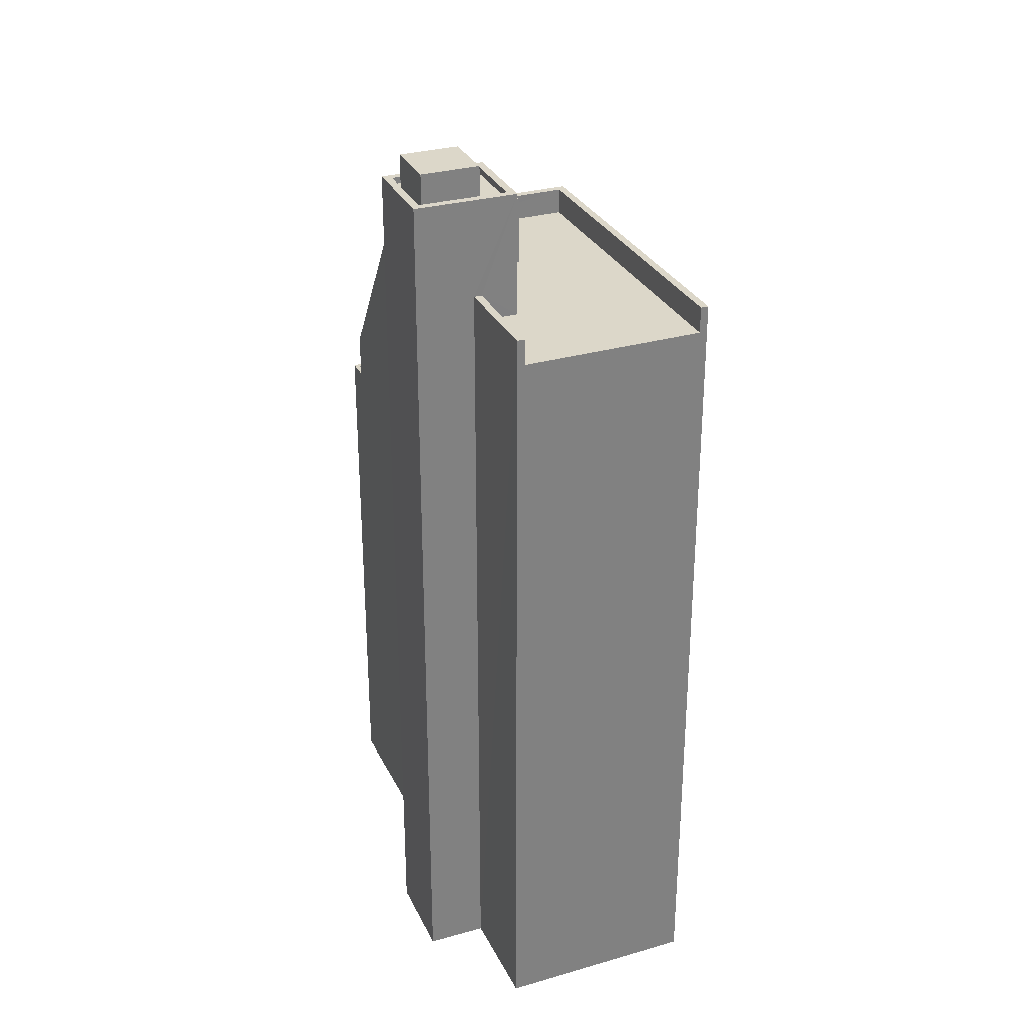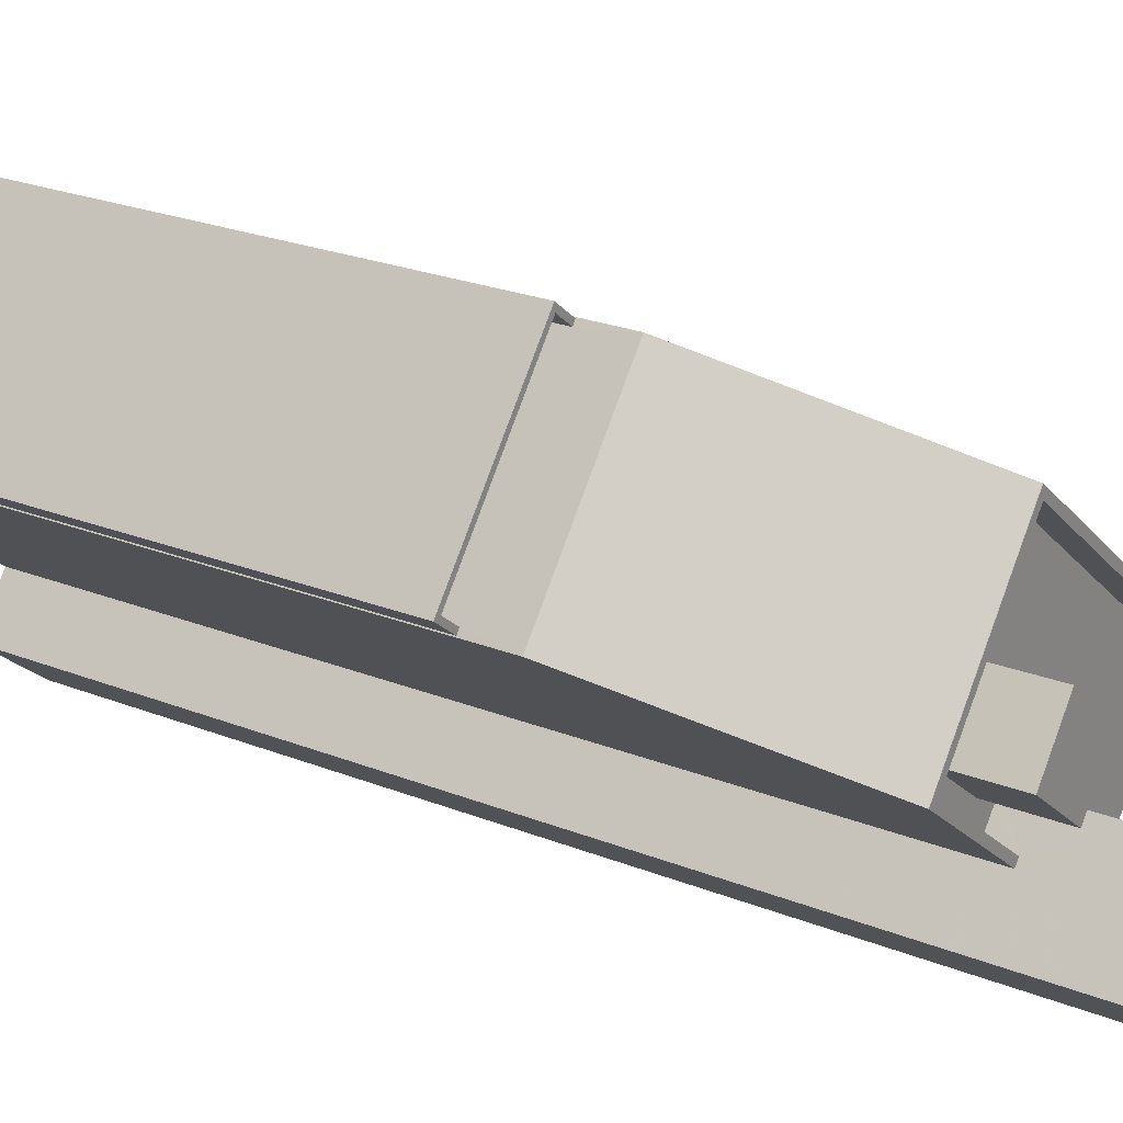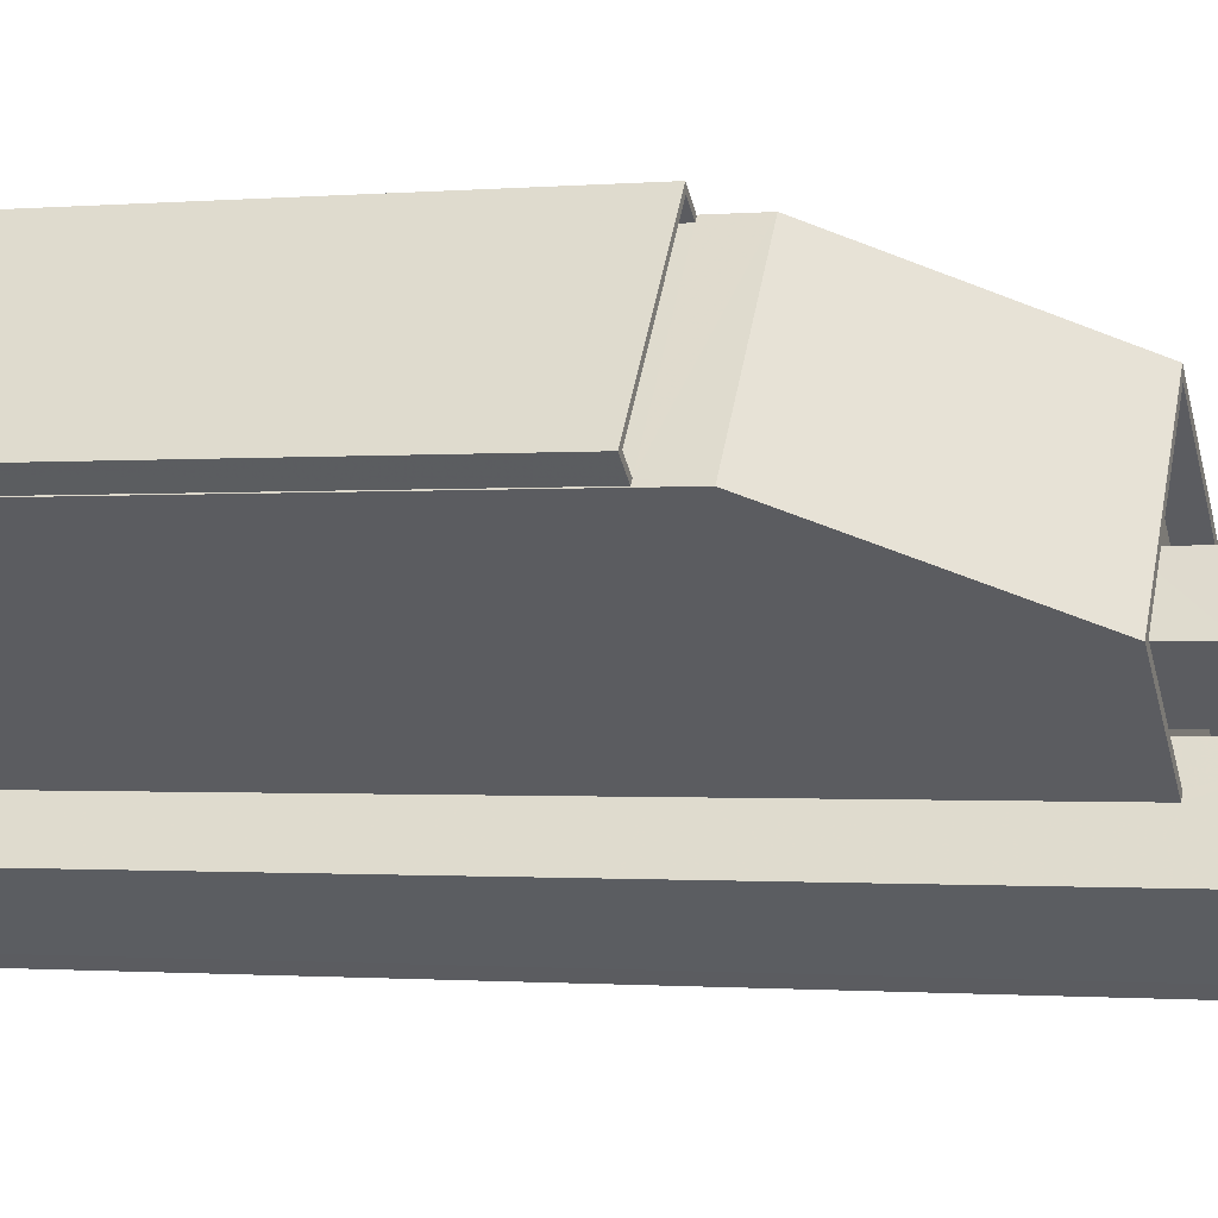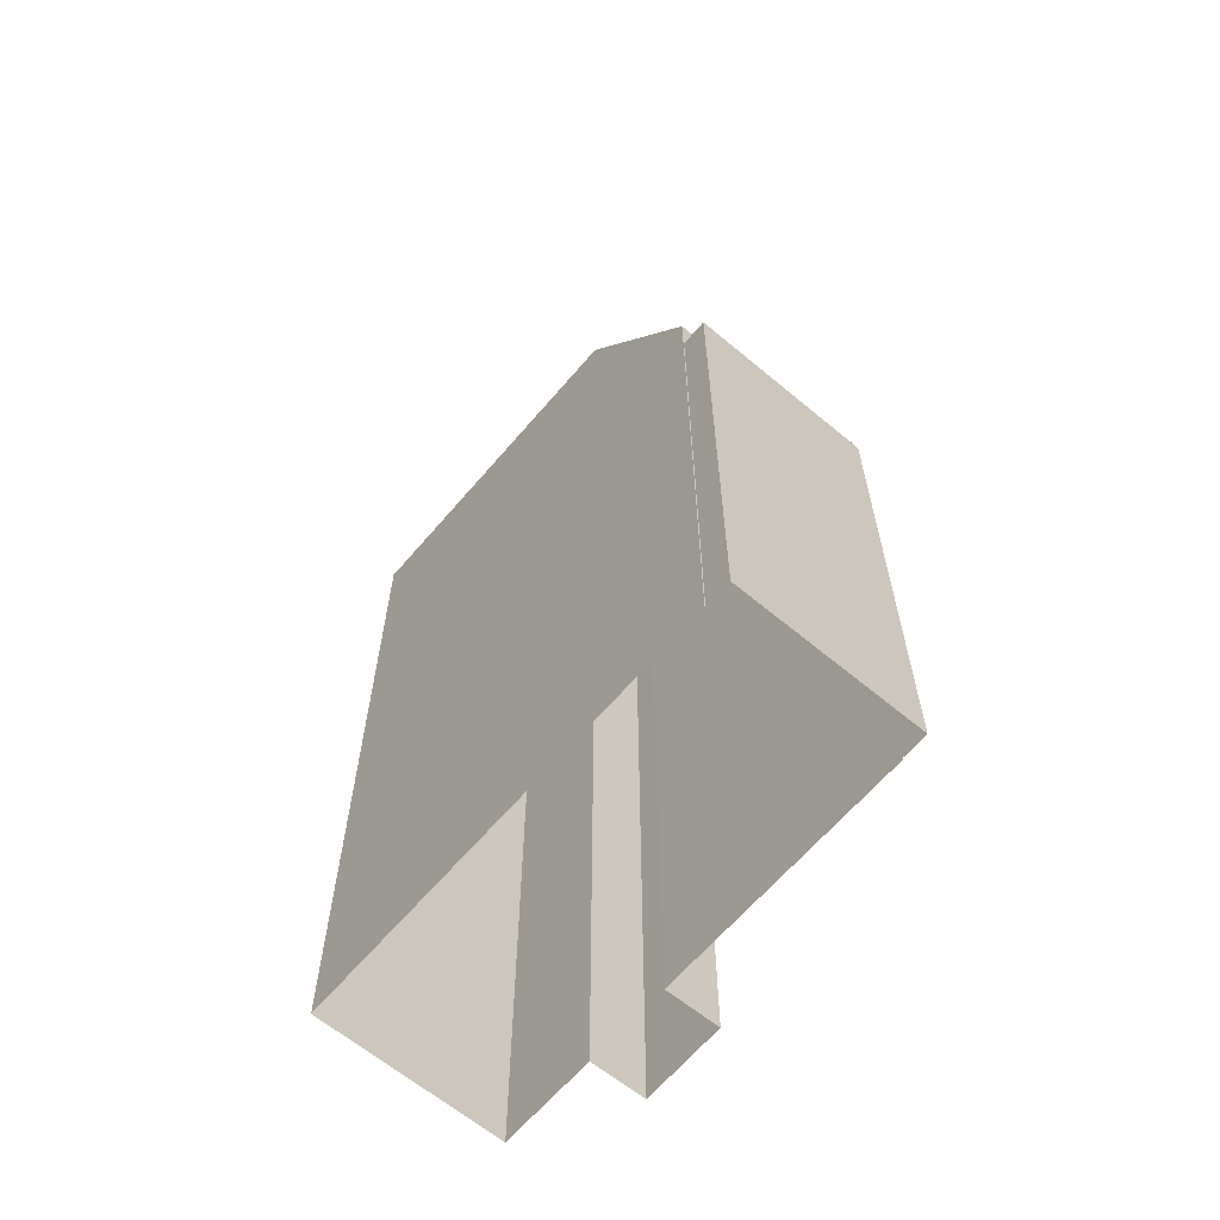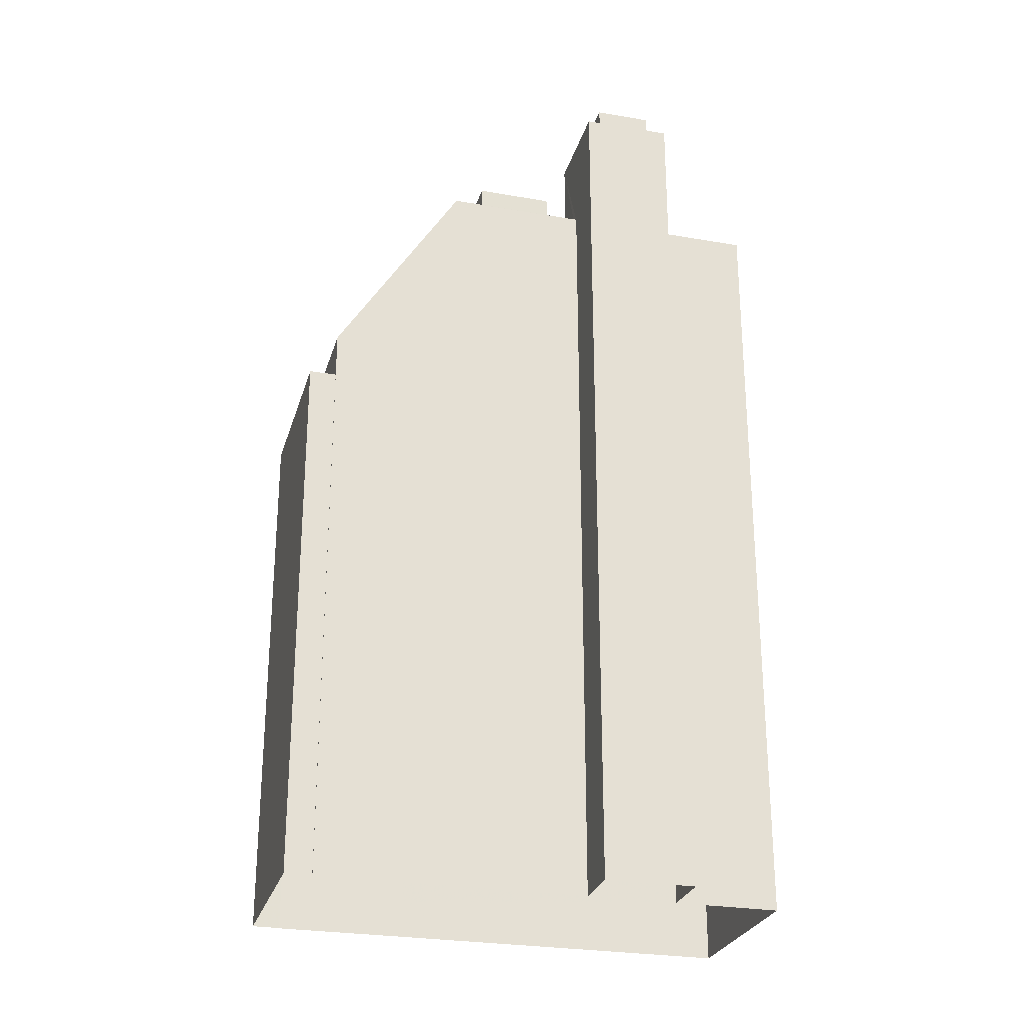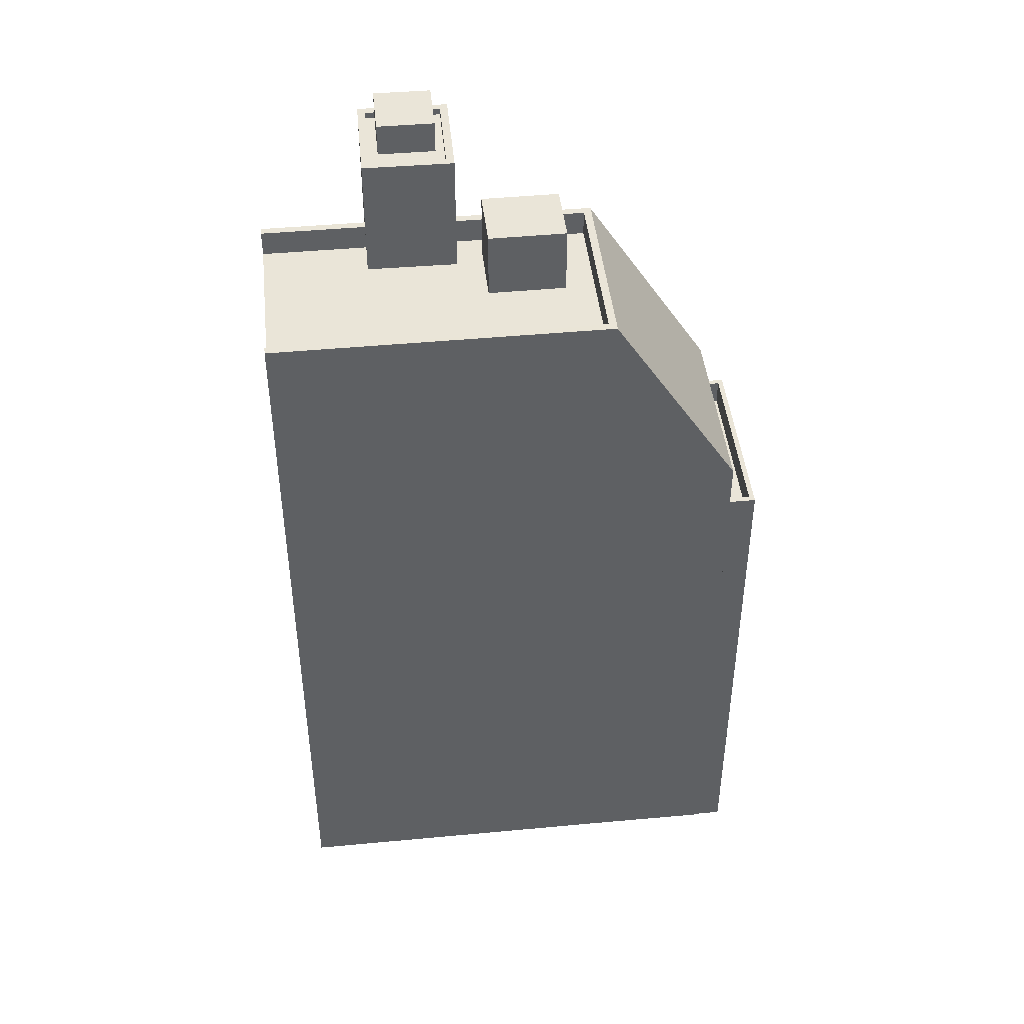
<metadata>
{"format":"obj","ext":"obj","renderer":"f3d","projection":"perspective","resolution":1024,"background":"white","views":[{"elev":30.3,"azim":29.5,"up":"+Z"},{"elev":23.3,"azim":-55.8,"up":"+Y"},{"elev":-1.0,"azim":-72.0,"up":"+Y"},{"elev":-63.5,"azim":-168.1,"up":"+Z"},{"elev":-26.8,"azim":-53.0,"up":"+Z"},{"elev":44.9,"azim":136.0,"up":"+Z"}]}
</metadata>
<code>
v -6018 -3.642e+04 3.841
v -6023 -3.642e+04 3.84
v -6026 -3.642e+04 3.841
v -6029 -3.642e+04 3.842
v -6029 -3.641e+04 3.845
v -6033 -3.641e+04 3.846
v -6033 -3.641e+04 3.846
v -6038 -3.641e+04 3.846
v -6033 -3.641e+04 3.847
v -6028 -3.642e+04 3.841
v -6030 -3.642e+04 3.842
v -6037 -3.641e+04 3.845
v -6033 -3.642e+04 3.844
v -6037 -3.641e+04 3.845
v -6029 -3.641e+04 33.57
v -6032 -3.642e+04 33.57
v -6030 -3.641e+04 33.57
v -6028 -3.642e+04 33.57
v -6019 -3.642e+04 33.57
v -6025 -3.642e+04 33.57
v -6023 -3.642e+04 33.57
v -6031 -3.642e+04 33.57
v -6026 -3.642e+04 33.57
v -6028 -3.642e+04 33.57
v -6029 -3.642e+04 33.57
v -6028 -3.642e+04 33.57
v -6033 -3.642e+04 33.57
v -6029 -3.642e+04 33.57
v -6026 -3.642e+04 34.57
v -6023 -3.642e+04 34.57
v -6023 -3.642e+04 34.57
v -6026 -3.642e+04 34.57
v -6033 -3.642e+04 34.57
v -6029 -3.642e+04 34.57
v -6033 -3.642e+04 34.57
v -6029 -3.641e+04 34.57
v -6029 -3.641e+04 34.57
v -6018 -3.642e+04 34.57
v -6029 -3.642e+04 34.57
v -6019 -3.642e+04 34.57
v -6029 -3.641e+04 34.56
v -6037 -3.641e+04 26.74
v -6033 -3.642e+04 34.56
v -6033 -3.641e+04 26.74
v -6033 -3.641e+04 23.98
v -6033 -3.641e+04 23.98
v -6038 -3.641e+04 23.97
v -6037 -3.641e+04 23.97
v -6033 -3.641e+04 24.98
v -6033 -3.641e+04 24.98
v -6033 -3.641e+04 24.98
v -6033 -3.641e+04 24.98
v -6037 -3.641e+04 24.97
v -6038 -3.641e+04 24.97
v -6037 -3.641e+04 24.97
v -6038 -3.641e+04 24.97
v -6028 -3.642e+04 38.34
v -6025 -3.642e+04 38.34
v -6028 -3.642e+04 38.34
v -6030 -3.642e+04 38.34
v -6028 -3.642e+04 38.34
v -6028 -3.642e+04 38.34
v -6030 -3.642e+04 38.34
v -6026 -3.642e+04 38.34
v -6026 -3.642e+04 38.09
v -6028 -3.642e+04 38.09
v -6026 -3.642e+04 38.09
v -6030 -3.642e+04 38.09
v -6028 -3.642e+04 38.09
v -6028 -3.642e+04 38.09
v -6030 -3.642e+04 38.09
v -6028 -3.642e+04 38.09
v -6026 -3.642e+04 38.09
v -6028 -3.642e+04 38.09
v -6028 -3.642e+04 39.34
v -6030 -3.642e+04 39.34
v -6028 -3.642e+04 39.34
v -6026 -3.642e+04 39.34
v -6029 -3.642e+04 36.19
v -6030 -3.641e+04 36.19
v -6031 -3.642e+04 36.19
v -6028 -3.642e+04 36.19
f 1 2 3
f 4 5 1
f 5 6 7
f 6 8 9
f 10 11 4
f 10 4 3
f 6 12 8
f 13 14 12
f 4 13 5
f 3 4 1
f 6 5 12
f 5 13 12
f 15 16 17
f 15 18 19
f 19 20 21
f 16 22 17
f 20 23 21
f 24 25 26
f 24 18 25
f 15 17 18
f 20 18 24
f 19 18 20
f 22 27 28
f 28 26 25
f 22 16 27
f 22 28 25
f 29 30 31
f 29 32 30
f 33 34 35
f 33 36 37
f 36 38 37
f 35 34 39
f 36 40 38
f 33 35 36
f 41 42 43
f 41 44 42
f 45 46 47
f 48 45 47
f 49 50 51
f 50 52 51
f 53 54 55
f 55 54 56
f 54 52 56
f 51 52 54
f 57 58 59
f 60 61 62
f 63 60 62
f 61 58 64
f 64 58 57
f 62 61 64
f 65 66 67
f 68 69 70
f 68 71 69
f 72 66 65
f 71 66 72
f 71 68 66
f 73 67 74
f 69 74 70
f 73 65 67
f 74 67 70
f 60 57 59
f 60 63 57
f 75 76 77
f 78 75 77
f 79 80 81
f 79 82 80
f 38 19 1
f 1 21 2
f 21 30 2
f 38 40 19
f 21 31 30
f 1 19 21
f 30 32 3
f 2 30 3
f 37 38 41
f 41 1 5
f 41 38 1
f 43 33 37
f 41 43 37
f 13 4 43
f 43 34 33
f 43 4 34
f 23 31 21
f 23 29 31
f 39 27 35
f 39 28 27
f 27 16 35
f 16 15 36
f 16 36 35
f 40 15 19
f 40 36 15
f 42 14 13
f 43 42 13
f 6 50 7
f 44 7 50
f 44 53 42
f 14 55 12
f 42 55 14
f 45 48 53
f 53 55 42
f 49 45 53
f 44 50 49
f 44 49 53
f 44 5 7
f 44 41 5
f 49 51 46
f 45 49 46
f 53 47 54
f 53 48 47
f 54 47 46
f 51 54 46
f 55 56 8
f 12 55 8
f 56 9 8
f 56 52 9
f 50 9 52
f 50 6 9
f 32 10 3
f 10 32 61
f 20 58 29
f 23 20 29
f 58 61 32
f 58 32 29
f 61 60 11
f 10 61 11
f 34 4 11
f 11 60 34
f 26 39 24
f 24 39 59
f 34 60 59
f 26 28 39
f 39 34 59
f 58 24 59
f 58 20 24
f 72 65 57
f 65 73 64
f 57 65 64
f 62 73 74
f 62 64 73
f 74 69 62
f 69 71 63
f 69 63 62
f 72 63 71
f 72 57 63
f 68 77 76
f 68 70 77
f 66 68 76
f 75 66 76
f 78 66 75
f 78 67 66
f 77 67 78
f 77 70 67
f 17 81 80
f 17 22 81
f 82 17 80
f 82 18 17
f 79 18 82
f 79 25 18
f 22 25 79
f 81 22 79

</code>
